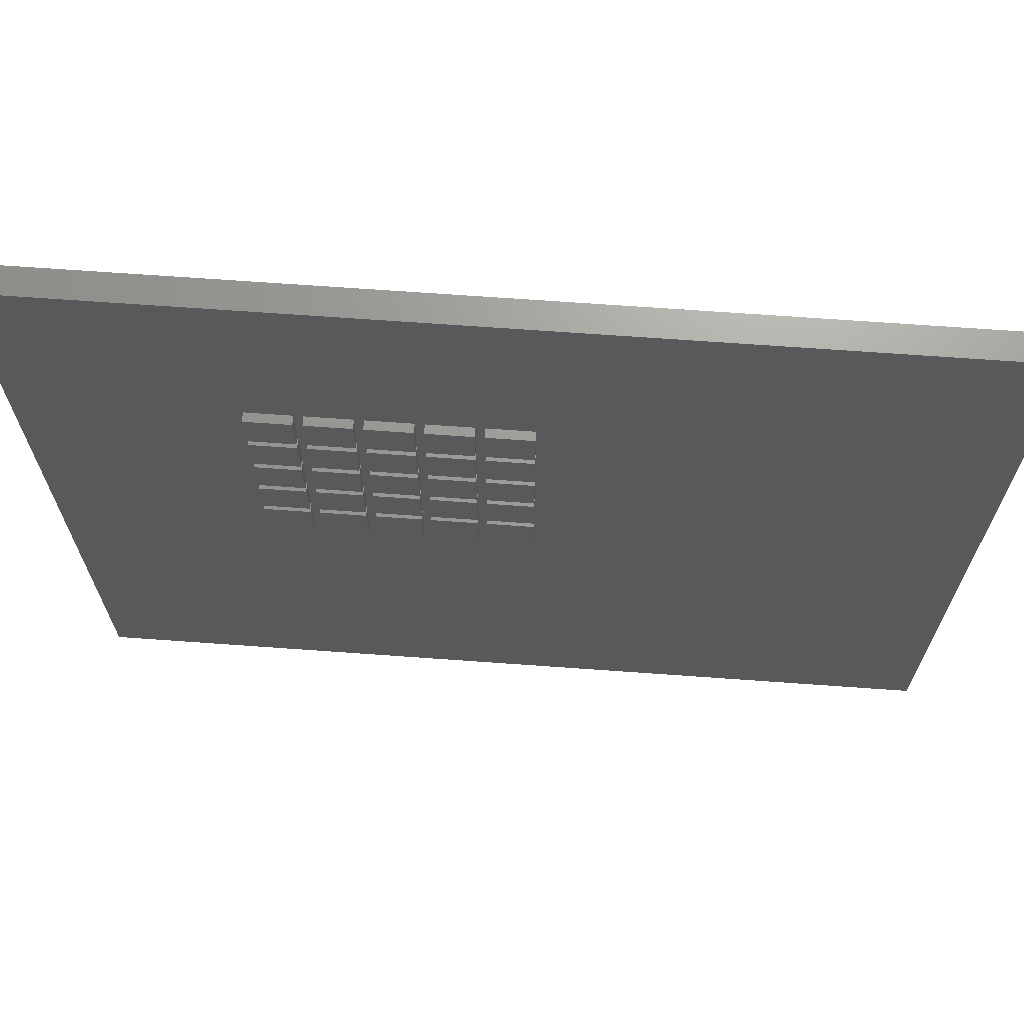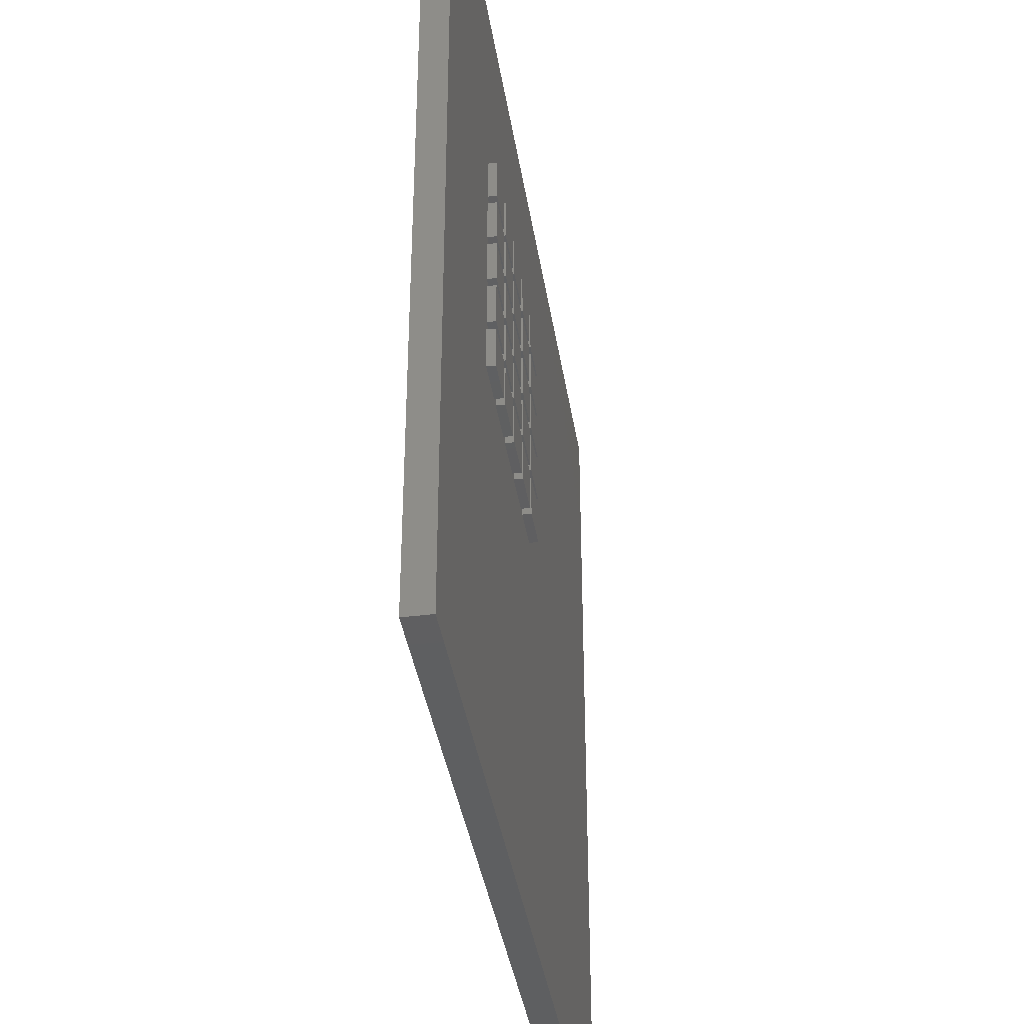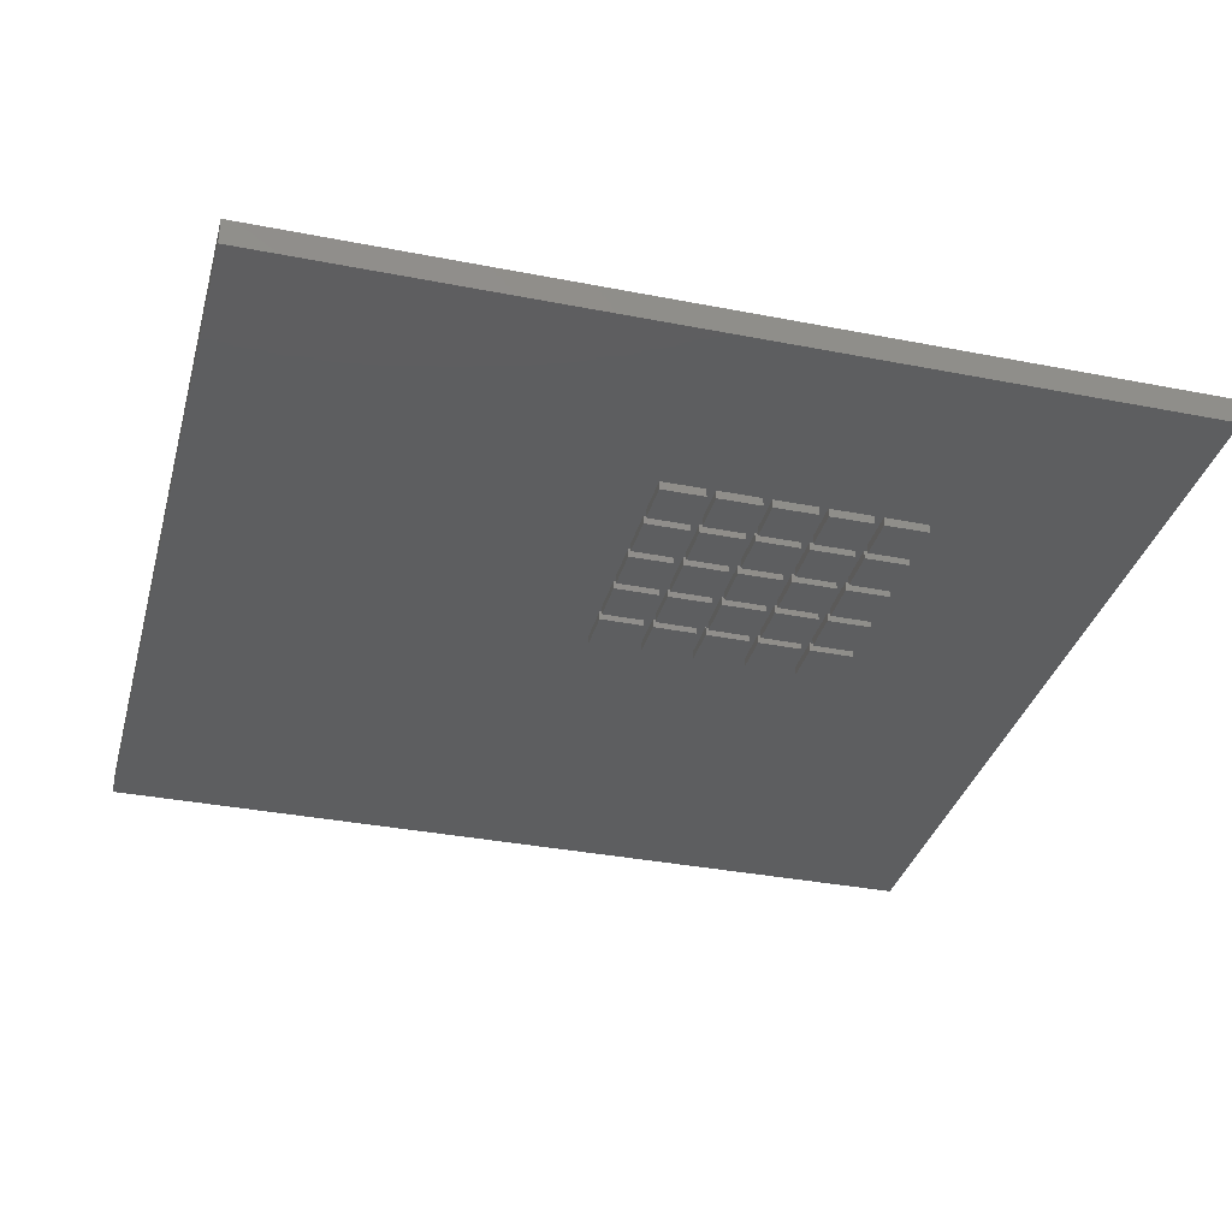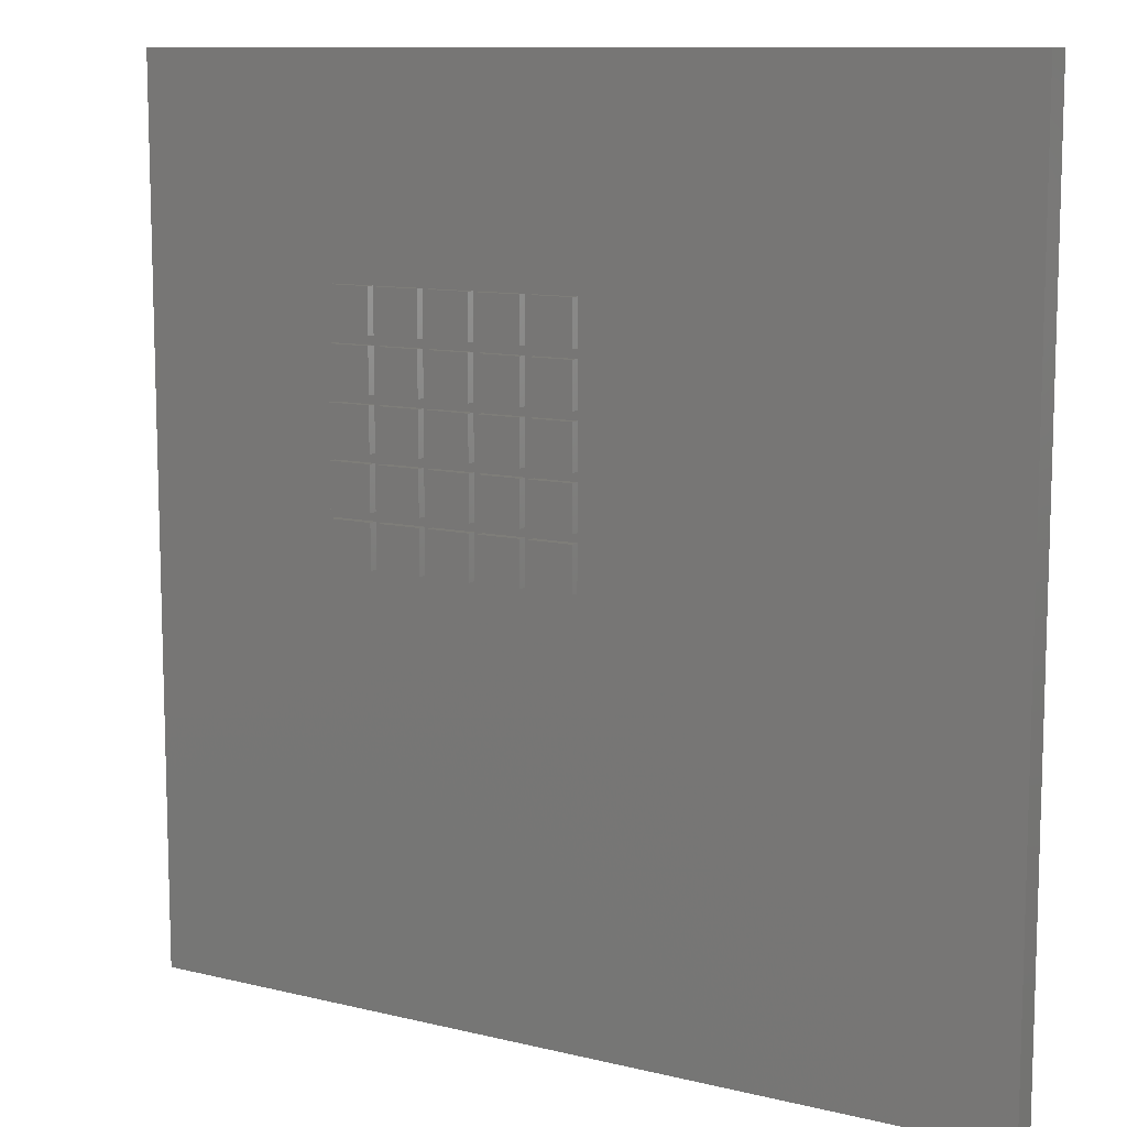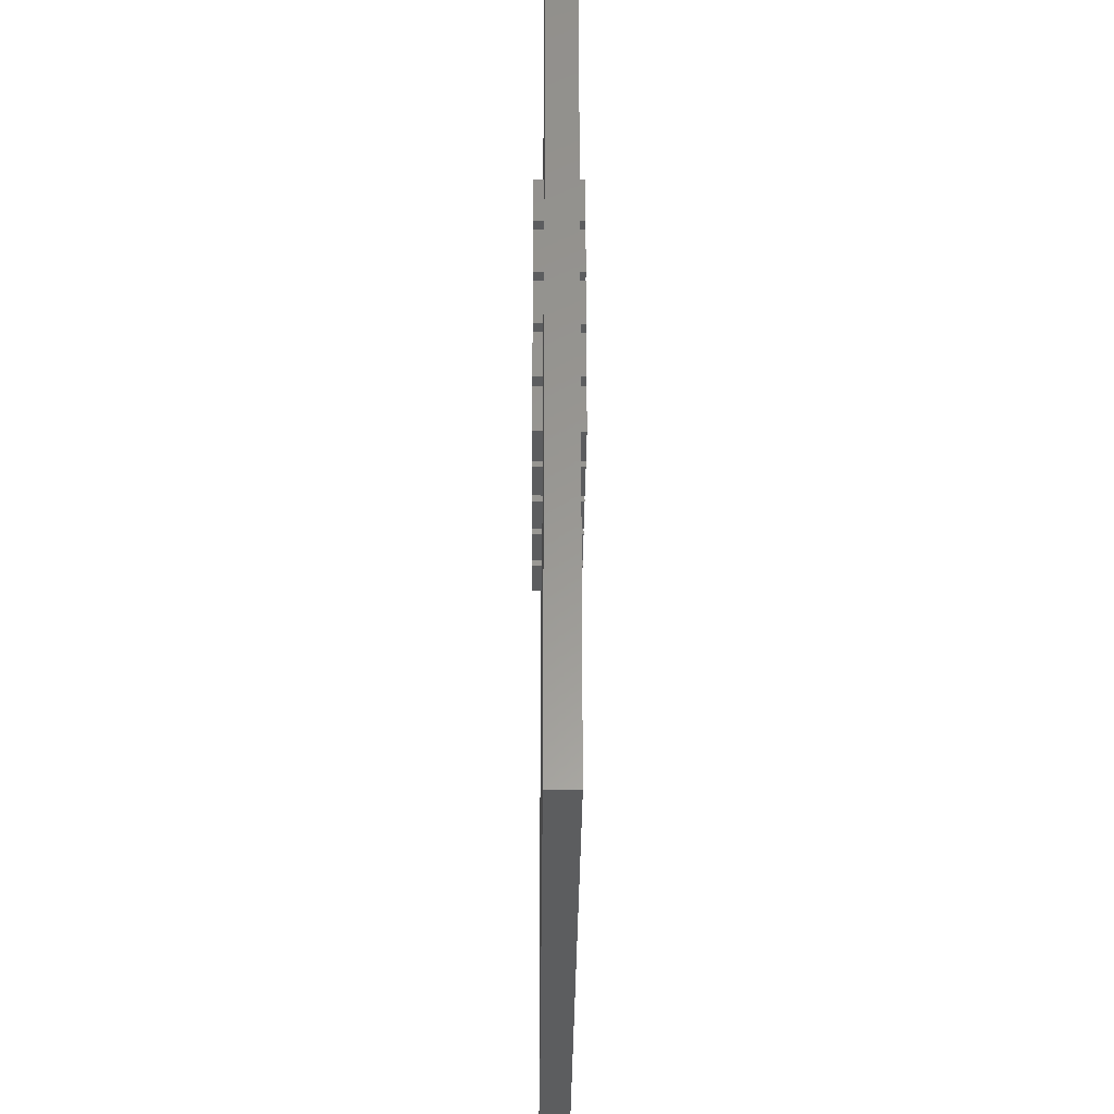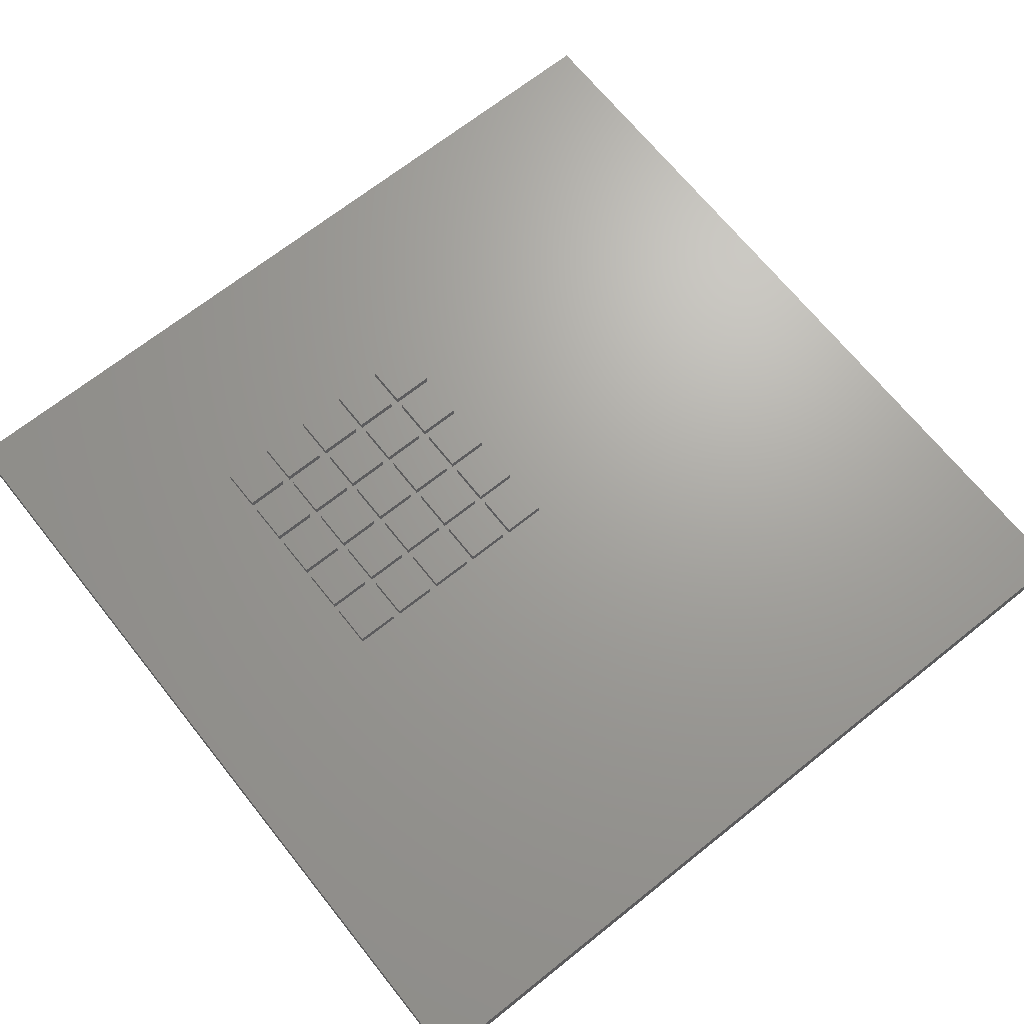
<metadata>
{"format":"stl","ext":"stl","renderer":"f3d","projection":"perspective","resolution":1024,"background":"white","views":[{"elev":69.1,"azim":-175.9,"up":"+Y"},{"elev":-38.5,"azim":98.8,"up":"+Y"},{"elev":-34.4,"azim":75.2,"up":"+Z"},{"elev":10.5,"azim":-148.4,"up":"+Y"},{"elev":-30.8,"azim":89.5,"up":"+Y"},{"elev":68.3,"azim":-128.6,"up":"+Z"}]}
</metadata>
<code>
# stl→obj: 208 verts, 312 faces
v -2.5 -2.5 2.5
v -2.5 2.5 -2.5
v -2.5 -2.5 -2.5
v -2.5 2.5 2.5
v 2.5 -2.5 2.5
v 2.5 -2.5 -2.5
v 2.5 2.5 -2.5
v 2.5 2.5 2.5
v -2.5 3.5 2.5
v -2.5 8.5 -2.5
v -2.5 3.5 -2.5
v -2.5 8.5 2.5
v 2.5 3.5 2.5
v 2.5 3.5 -2.5
v 2.5 8.5 -2.5
v 2.5 8.5 2.5
v -2.5 9.5 2.5
v -2.5 14.5 -2.5
v -2.5 9.5 -2.5
v -2.5 14.5 2.5
v 2.5 9.5 2.5
v 2.5 9.5 -2.5
v 2.5 14.5 -2.5
v 2.5 14.5 2.5
v -2.5 15.5 2.5
v -2.5 20.5 -2.5
v -2.5 15.5 -2.5
v -2.5 20.5 2.5
v 2.5 15.5 2.5
v 2.5 15.5 -2.5
v 2.5 20.5 -2.5
v 2.5 20.5 2.5
v -2.5 21.5 2.5
v -2.5 26.5 -2.5
v -2.5 21.5 -2.5
v -2.5 26.5 2.5
v 2.5 21.5 2.5
v 2.5 21.5 -2.5
v 2.5 26.5 -2.5
v 2.5 26.5 2.5
v 3.5 -2.5 2.5
v 3.5 2.5 -2.5
v 3.5 -2.5 -2.5
v 3.5 2.5 2.5
v 8.5 -2.5 2.5
v 8.5 -2.5 -2.5
v 8.5 2.5 -2.5
v 8.5 2.5 2.5
v 3.5 3.5 2.5
v 3.5 8.5 -2.5
v 3.5 3.5 -2.5
v 3.5 8.5 2.5
v 8.5 3.5 2.5
v 8.5 3.5 -2.5
v 8.5 8.5 -2.5
v 8.5 8.5 2.5
v 3.5 9.5 2.5
v 3.5 14.5 -2.5
v 3.5 9.5 -2.5
v 3.5 14.5 2.5
v 8.5 9.5 2.5
v 8.5 9.5 -2.5
v 8.5 14.5 -2.5
v 8.5 14.5 2.5
v 3.5 15.5 2.5
v 3.5 20.5 -2.5
v 3.5 15.5 -2.5
v 3.5 20.5 2.5
v 8.5 15.5 2.5
v 8.5 15.5 -2.5
v 8.5 20.5 -2.5
v 8.5 20.5 2.5
v 3.5 21.5 2.5
v 3.5 26.5 -2.5
v 3.5 21.5 -2.5
v 3.5 26.5 2.5
v 8.5 21.5 2.5
v 8.5 21.5 -2.5
v 8.5 26.5 -2.5
v 8.5 26.5 2.5
v 9.5 -2.5 2.5
v 9.5 2.5 -2.5
v 9.5 -2.5 -2.5
v 9.5 2.5 2.5
v 14.5 -2.5 2.5
v 14.5 -2.5 -2.5
v 14.5 2.5 -2.5
v 14.5 2.5 2.5
v 9.5 3.5 2.5
v 9.5 8.5 -2.5
v 9.5 3.5 -2.5
v 9.5 8.5 2.5
v 14.5 3.5 2.5
v 14.5 3.5 -2.5
v 14.5 8.5 -2.5
v 14.5 8.5 2.5
v 9.5 9.5 2.5
v 9.5 14.5 -2.5
v 9.5 9.5 -2.5
v 9.5 14.5 2.5
v 14.5 9.5 2.5
v 14.5 9.5 -2.5
v 14.5 14.5 -2.5
v 14.5 14.5 2.5
v 9.5 15.5 2.5
v 9.5 20.5 -2.5
v 9.5 15.5 -2.5
v 9.5 20.5 2.5
v 14.5 15.5 2.5
v 14.5 15.5 -2.5
v 14.5 20.5 -2.5
v 14.5 20.5 2.5
v 9.5 21.5 2.5
v 9.5 26.5 -2.5
v 9.5 21.5 -2.5
v 9.5 26.5 2.5
v 14.5 21.5 2.5
v 14.5 21.5 -2.5
v 14.5 26.5 -2.5
v 14.5 26.5 2.5
v 15.5 -2.5 2.5
v 15.5 2.5 -2.5
v 15.5 -2.5 -2.5
v 15.5 2.5 2.5
v 20.5 -2.5 2.5
v 20.5 -2.5 -2.5
v 20.5 2.5 -2.5
v 20.5 2.5 2.5
v 15.5 3.5 2.5
v 15.5 8.5 -2.5
v 15.5 3.5 -2.5
v 15.5 8.5 2.5
v 20.5 3.5 2.5
v 20.5 3.5 -2.5
v 20.5 8.5 -2.5
v 20.5 8.5 2.5
v 15.5 9.5 2.5
v 15.5 14.5 -2.5
v 15.5 9.5 -2.5
v 15.5 14.5 2.5
v 20.5 9.5 2.5
v 20.5 9.5 -2.5
v 20.5 14.5 -2.5
v 20.5 14.5 2.5
v 15.5 15.5 2.5
v 15.5 20.5 -2.5
v 15.5 15.5 -2.5
v 15.5 20.5 2.5
v 20.5 15.5 2.5
v 20.5 15.5 -2.5
v 20.5 20.5 -2.5
v 20.5 20.5 2.5
v 15.5 21.5 2.5
v 15.5 26.5 -2.5
v 15.5 21.5 -2.5
v 15.5 26.5 2.5
v 20.5 21.5 2.5
v 20.5 21.5 -2.5
v 20.5 26.5 -2.5
v 20.5 26.5 2.5
v 21.5 -2.5 2.5
v 21.5 2.5 -2.5
v 21.5 -2.5 -2.5
v 21.5 2.5 2.5
v 26.5 -2.5 2.5
v 26.5 -2.5 -2.5
v 26.5 2.5 -2.5
v 26.5 2.5 2.5
v 21.5 3.5 2.5
v 21.5 8.5 -2.5
v 21.5 3.5 -2.5
v 21.5 8.5 2.5
v 26.5 3.5 2.5
v 26.5 3.5 -2.5
v 26.5 8.5 -2.5
v 26.5 8.5 2.5
v 21.5 9.5 2.5
v 21.5 14.5 -2.5
v 21.5 9.5 -2.5
v 21.5 14.5 2.5
v 26.5 9.5 2.5
v 26.5 9.5 -2.5
v 26.5 14.5 -2.5
v 26.5 14.5 2.5
v 21.5 15.5 2.5
v 21.5 20.5 -2.5
v 21.5 15.5 -2.5
v 21.5 20.5 2.5
v 26.5 15.5 2.5
v 26.5 15.5 -2.5
v 26.5 20.5 -2.5
v 26.5 20.5 2.5
v 21.5 21.5 2.5
v 21.5 26.5 -2.5
v 21.5 21.5 -2.5
v 21.5 26.5 2.5
v 26.5 21.5 2.5
v 26.5 21.5 -2.5
v 26.5 26.5 -2.5
v 26.5 26.5 2.5
v -50 -50 -1.5
v -50 50 1.5
v -50 50 -1.5
v -50 -50 1.5
v 50 -50 -1.5
v 50 50 -1.5
v 50 50 1.5
v 50 -50 1.5
f 1 2 3
f 1 4 2
f 5 6 7
f 5 7 8
f 5 3 6
f 5 1 3
f 8 7 2
f 8 2 4
f 7 3 2
f 7 6 3
f 8 4 1
f 8 1 5
f 9 10 11
f 9 12 10
f 13 14 15
f 13 15 16
f 13 11 14
f 13 9 11
f 16 15 10
f 16 10 12
f 15 11 10
f 15 14 11
f 16 12 9
f 16 9 13
f 17 18 19
f 17 20 18
f 21 22 23
f 21 23 24
f 21 19 22
f 21 17 19
f 24 23 18
f 24 18 20
f 23 19 18
f 23 22 19
f 24 20 17
f 24 17 21
f 25 26 27
f 25 28 26
f 29 30 31
f 29 31 32
f 29 27 30
f 29 25 27
f 32 31 26
f 32 26 28
f 31 27 26
f 31 30 27
f 32 28 25
f 32 25 29
f 33 34 35
f 33 36 34
f 37 38 39
f 37 39 40
f 37 35 38
f 37 33 35
f 40 39 34
f 40 34 36
f 39 35 34
f 39 38 35
f 40 36 33
f 40 33 37
f 41 42 43
f 41 44 42
f 45 46 47
f 45 47 48
f 45 43 46
f 45 41 43
f 48 47 42
f 48 42 44
f 47 43 42
f 47 46 43
f 48 44 41
f 48 41 45
f 49 50 51
f 49 52 50
f 53 54 55
f 53 55 56
f 53 51 54
f 53 49 51
f 56 55 50
f 56 50 52
f 55 51 50
f 55 54 51
f 56 52 49
f 56 49 53
f 57 58 59
f 57 60 58
f 61 62 63
f 61 63 64
f 61 59 62
f 61 57 59
f 64 63 58
f 64 58 60
f 63 59 58
f 63 62 59
f 64 60 57
f 64 57 61
f 65 66 67
f 65 68 66
f 69 70 71
f 69 71 72
f 69 67 70
f 69 65 67
f 72 71 66
f 72 66 68
f 71 67 66
f 71 70 67
f 72 68 65
f 72 65 69
f 73 74 75
f 73 76 74
f 77 78 79
f 77 79 80
f 77 75 78
f 77 73 75
f 80 79 74
f 80 74 76
f 79 75 74
f 79 78 75
f 80 76 73
f 80 73 77
f 81 82 83
f 81 84 82
f 85 86 87
f 85 87 88
f 85 83 86
f 85 81 83
f 88 87 82
f 88 82 84
f 87 83 82
f 87 86 83
f 88 84 81
f 88 81 85
f 89 90 91
f 89 92 90
f 93 94 95
f 93 95 96
f 93 91 94
f 93 89 91
f 96 95 90
f 96 90 92
f 95 91 90
f 95 94 91
f 96 92 89
f 96 89 93
f 97 98 99
f 97 100 98
f 101 102 103
f 101 103 104
f 101 99 102
f 101 97 99
f 104 103 98
f 104 98 100
f 103 99 98
f 103 102 99
f 104 100 97
f 104 97 101
f 105 106 107
f 105 108 106
f 109 110 111
f 109 111 112
f 109 107 110
f 109 105 107
f 112 111 106
f 112 106 108
f 111 107 106
f 111 110 107
f 112 108 105
f 112 105 109
f 113 114 115
f 113 116 114
f 117 118 119
f 117 119 120
f 117 115 118
f 117 113 115
f 120 119 114
f 120 114 116
f 119 115 114
f 119 118 115
f 120 116 113
f 120 113 117
f 121 122 123
f 121 124 122
f 125 126 127
f 125 127 128
f 125 123 126
f 125 121 123
f 128 127 122
f 128 122 124
f 127 123 122
f 127 126 123
f 128 124 121
f 128 121 125
f 129 130 131
f 129 132 130
f 133 134 135
f 133 135 136
f 133 131 134
f 133 129 131
f 136 135 130
f 136 130 132
f 135 131 130
f 135 134 131
f 136 132 129
f 136 129 133
f 137 138 139
f 137 140 138
f 141 142 143
f 141 143 144
f 141 139 142
f 141 137 139
f 144 143 138
f 144 138 140
f 143 139 138
f 143 142 139
f 144 140 137
f 144 137 141
f 145 146 147
f 145 148 146
f 149 150 151
f 149 151 152
f 149 147 150
f 149 145 147
f 152 151 146
f 152 146 148
f 151 147 146
f 151 150 147
f 152 148 145
f 152 145 149
f 153 154 155
f 153 156 154
f 157 158 159
f 157 159 160
f 157 155 158
f 157 153 155
f 160 159 154
f 160 154 156
f 159 155 154
f 159 158 155
f 160 156 153
f 160 153 157
f 161 162 163
f 161 164 162
f 165 166 167
f 165 167 168
f 165 163 166
f 165 161 163
f 168 167 162
f 168 162 164
f 167 163 162
f 167 166 163
f 168 164 161
f 168 161 165
f 169 170 171
f 169 172 170
f 173 174 175
f 173 175 176
f 173 171 174
f 173 169 171
f 176 175 170
f 176 170 172
f 175 171 170
f 175 174 171
f 176 172 169
f 176 169 173
f 177 178 179
f 177 180 178
f 181 182 183
f 181 183 184
f 181 179 182
f 181 177 179
f 184 183 178
f 184 178 180
f 183 179 178
f 183 182 179
f 184 180 177
f 184 177 181
f 185 186 187
f 185 188 186
f 189 190 191
f 189 191 192
f 189 187 190
f 189 185 187
f 192 191 186
f 192 186 188
f 191 187 186
f 191 190 187
f 192 188 185
f 192 185 189
f 193 194 195
f 193 196 194
f 197 198 199
f 197 199 200
f 197 195 198
f 197 193 195
f 200 199 194
f 200 194 196
f 199 195 194
f 199 198 195
f 200 196 193
f 200 193 197
f 201 202 203
f 204 202 201
f 205 206 207
f 208 205 207
f 205 204 201
f 208 204 205
f 206 203 202
f 207 206 202
f 206 201 203
f 206 205 201
f 207 202 204
f 207 204 208

</code>
